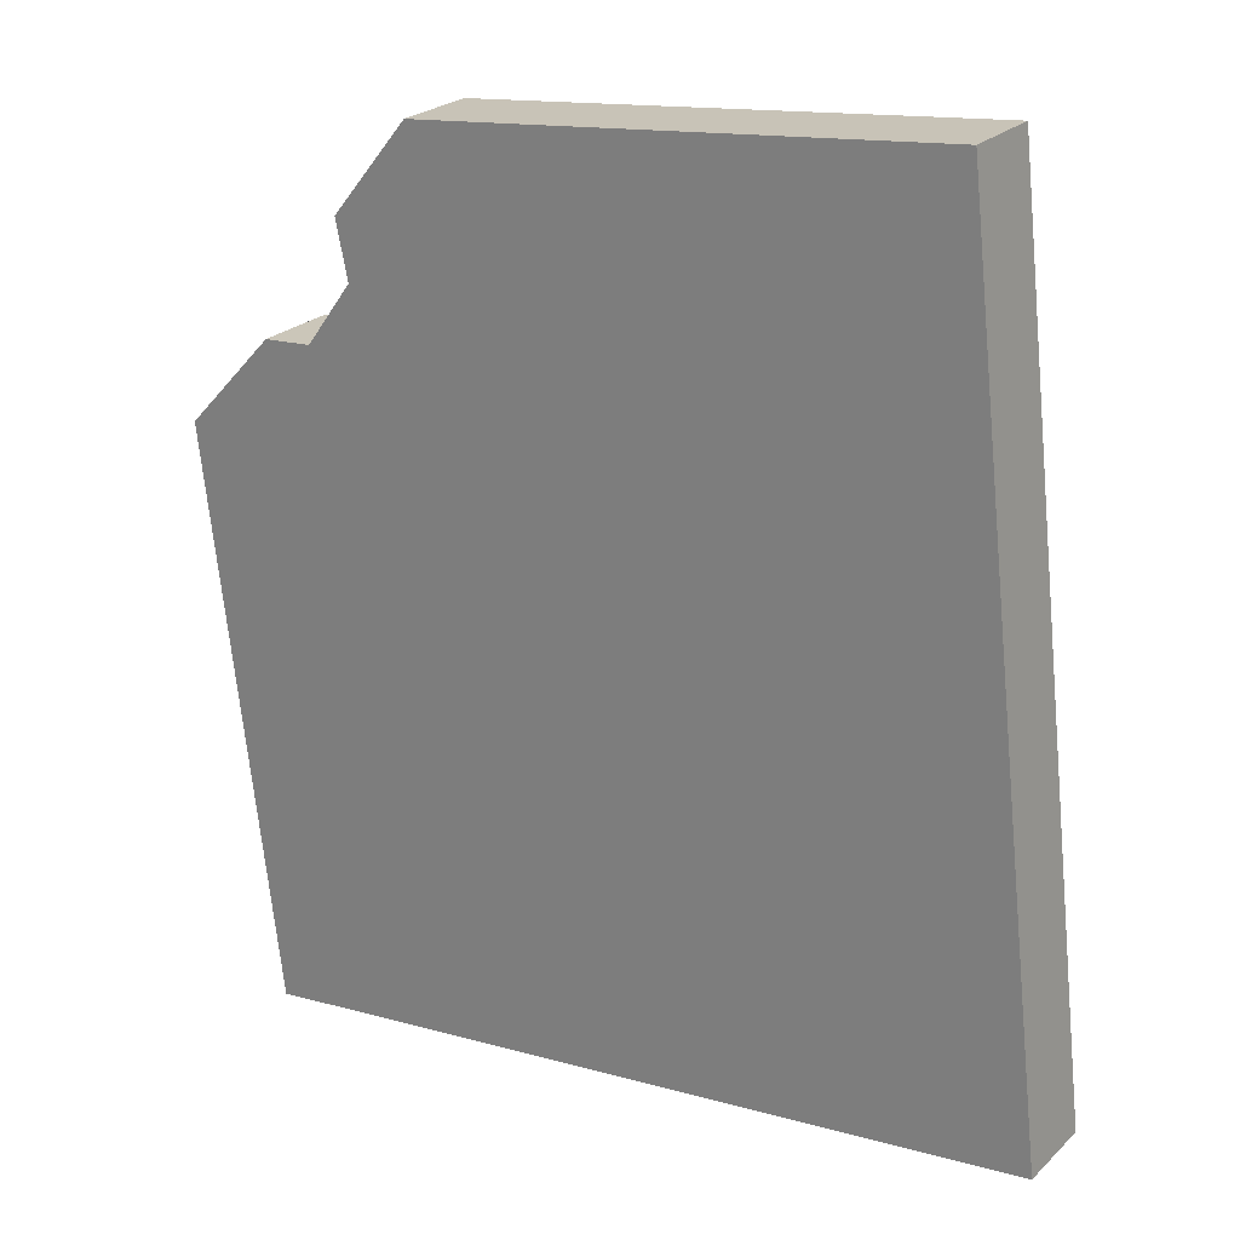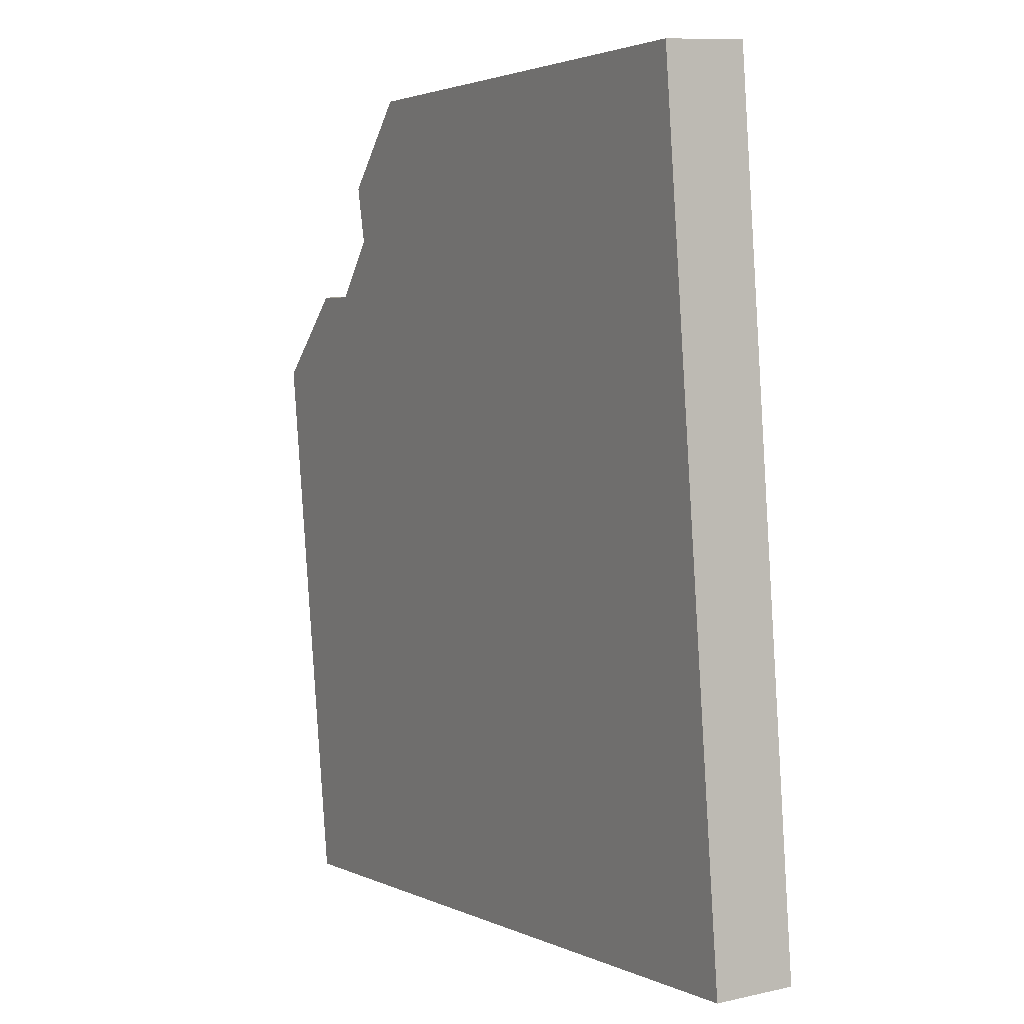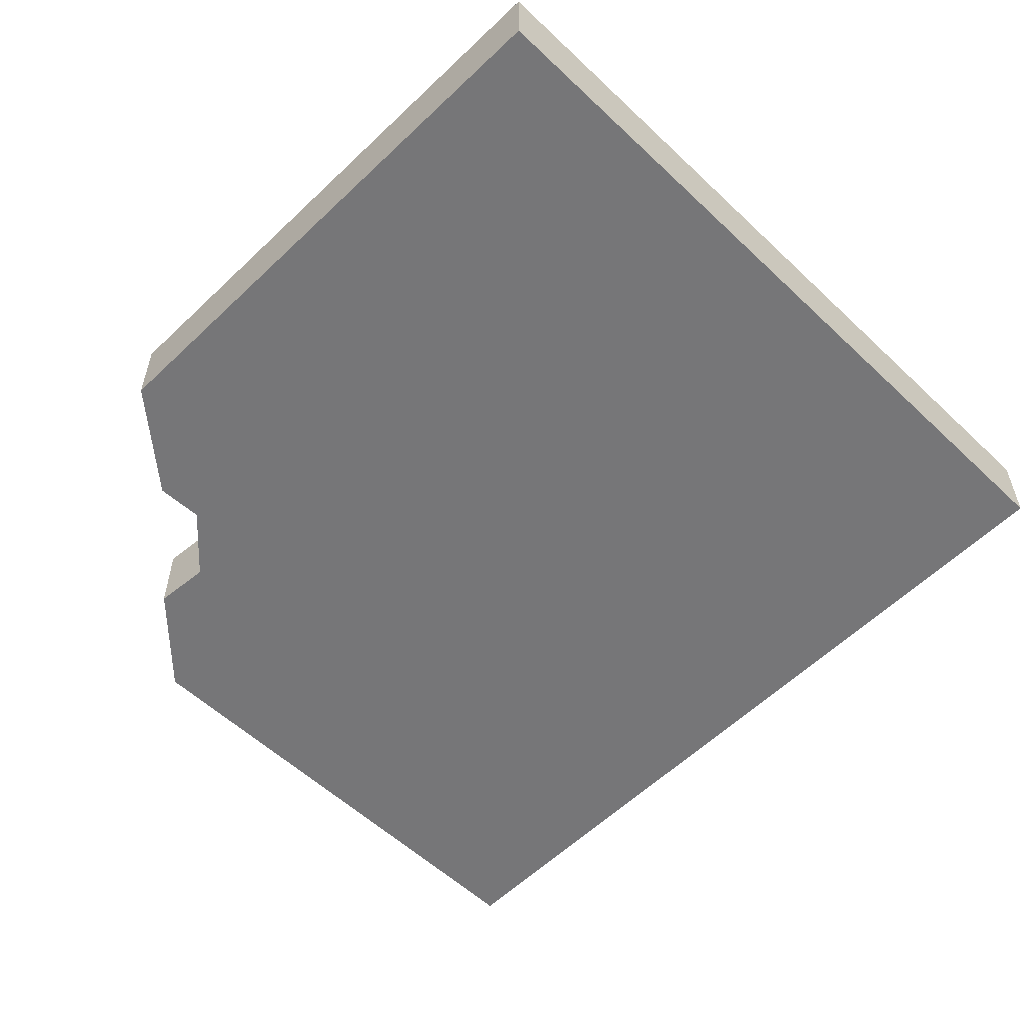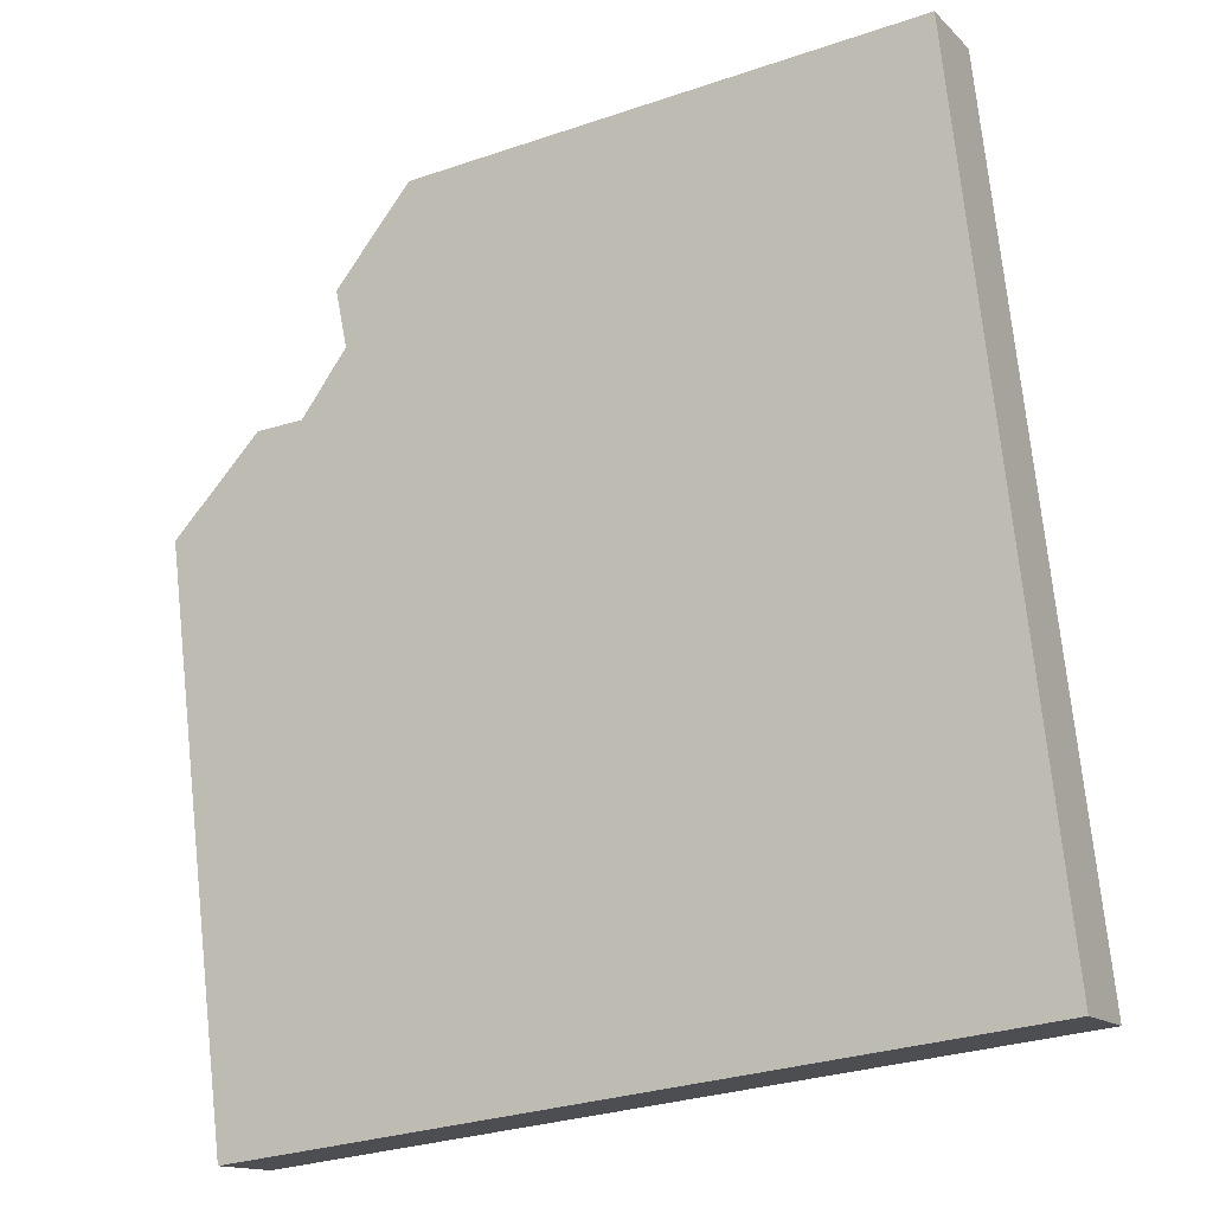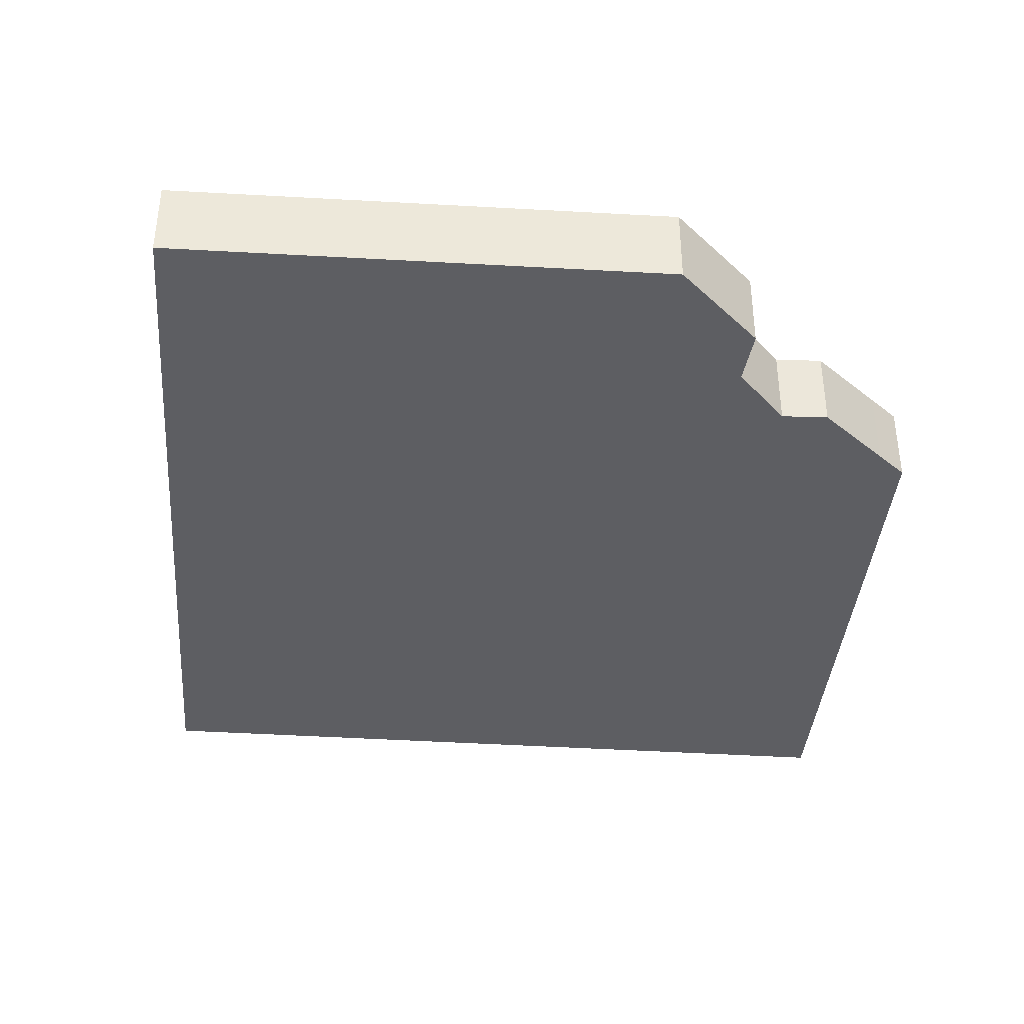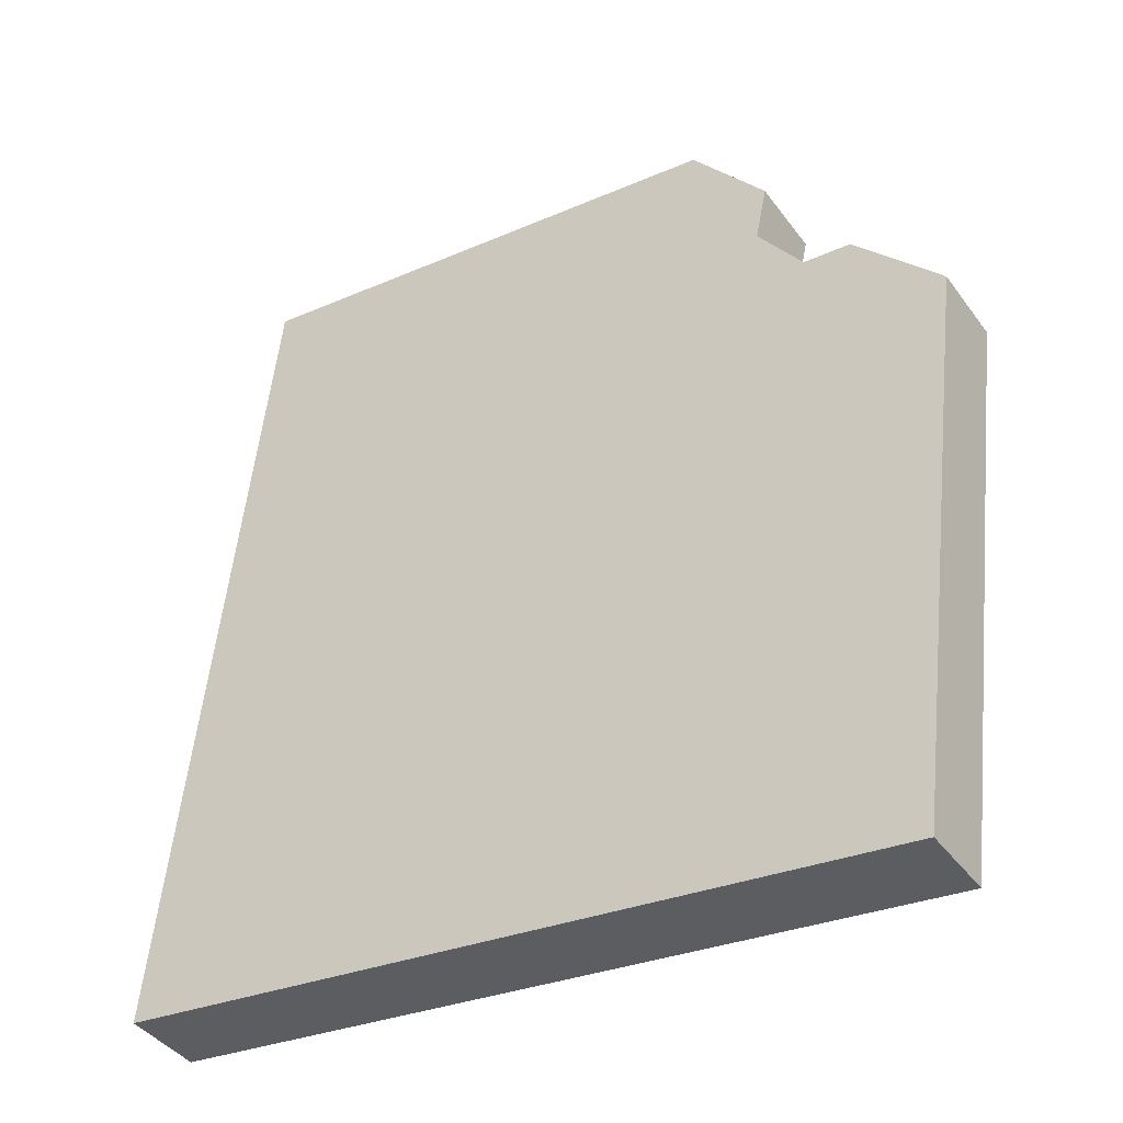
<metadata>
{"format":"obj","ext":"obj","renderer":"f3d","projection":"perspective","resolution":1024,"background":"white","views":[{"elev":24.2,"azim":-146.4,"up":"+Z"},{"elev":9.7,"azim":-120.5,"up":"+Z"},{"elev":-56.9,"azim":141.9,"up":"+Y"},{"elev":-14.2,"azim":-152.6,"up":"+Z"},{"elev":-39.1,"azim":2.0,"up":"+Y"},{"elev":-40.6,"azim":32.6,"up":"+Z"}]}
</metadata>
<code>
v  13.15 1.76 17
v  0 1.76 1.078e-16
v  2.104 1.76 18.16
v  14.79 1.76 14.99
v  14.53 1.76 13.77
v  15.53 1.76 12.42
v  16.56 1.76 12.34
v  17.89 1.76 10.93
v  18.46 1.76 10.32
v  18.44 1.76 10.17
v  16.94 1.76 -1.962
v  14.79 -9.18e-16 14.99
v  14.53 -8.432e-16 13.77
v  18.46 -6.321e-16 10.32
v  16.94 1.201e-16 -1.962
v  18.44 -6.23e-16 10.17
v  15.53 -7.603e-16 12.42
v  16.56 -7.556e-16 12.34
v  17.89 -6.691e-16 10.93
v  13.15 -1.041e-15 17
v  2.104 -1.112e-15 18.16
v  0 0 0
g defaultobject
f 1 2 3
f 2 1 4
f 2 4 5
f 2 5 6
f 2 6 7
f 2 7 8
f 2 8 9
f 2 9 10
f 2 10 11
f 12 5 4
f 5 12 13
f 14 10 9
f 10 14 11
f 11 14 15
f 15 14 16
f 13 6 5
f 6 13 17
f 18 8 7
f 8 18 19
f 8 19 9
f 9 19 14
f 20 4 1
f 4 20 12
f 17 7 6
f 7 17 18
f 21 1 3
f 1 21 20
f 15 2 11
f 2 15 22
f 22 3 2
f 3 22 21
f 16 22 15
f 22 16 14
f 22 14 19
f 22 19 18
f 22 18 17
f 22 17 13
f 22 13 12
f 22 12 20
f 22 20 21

</code>
